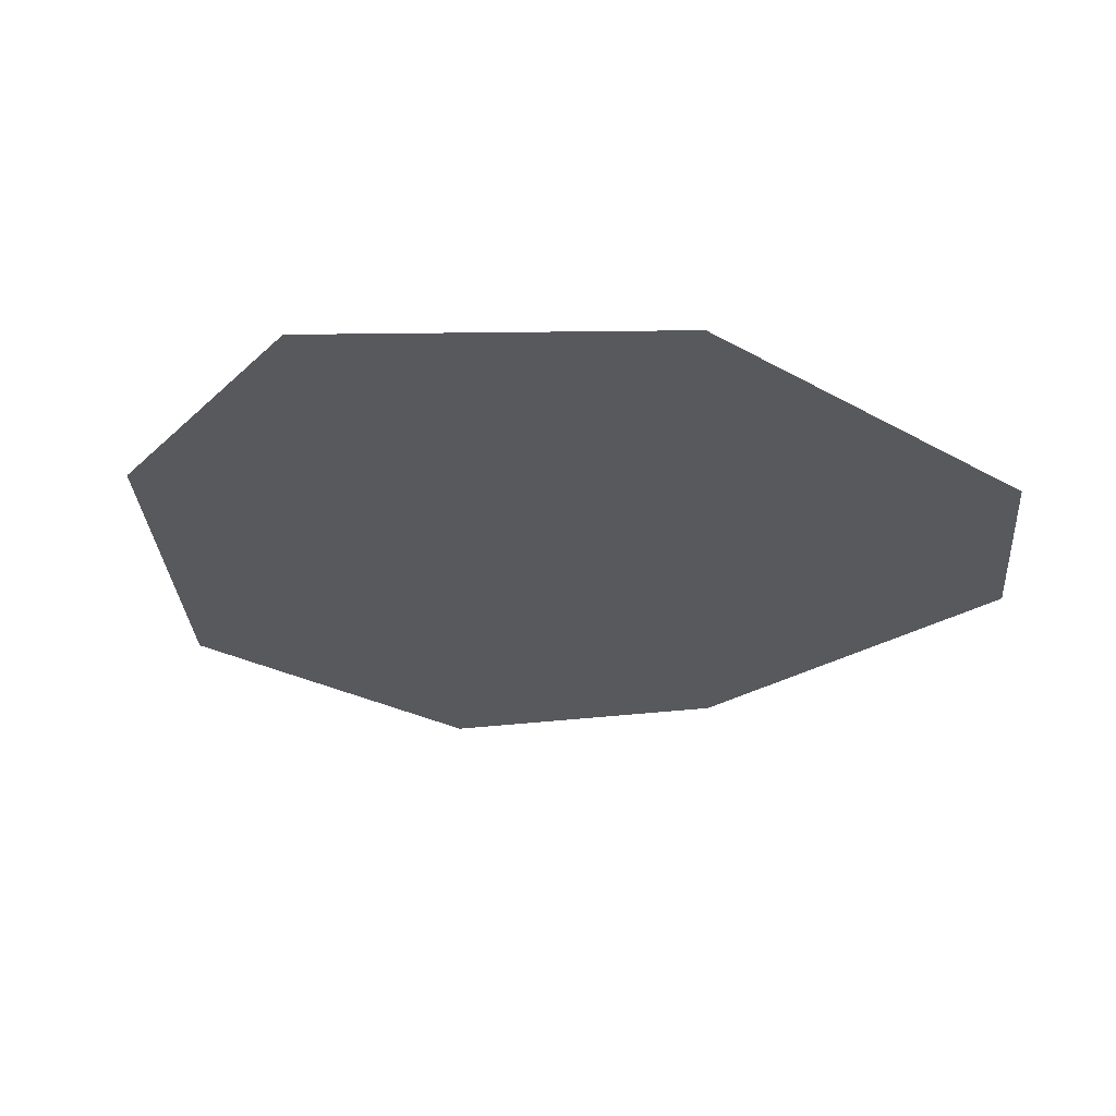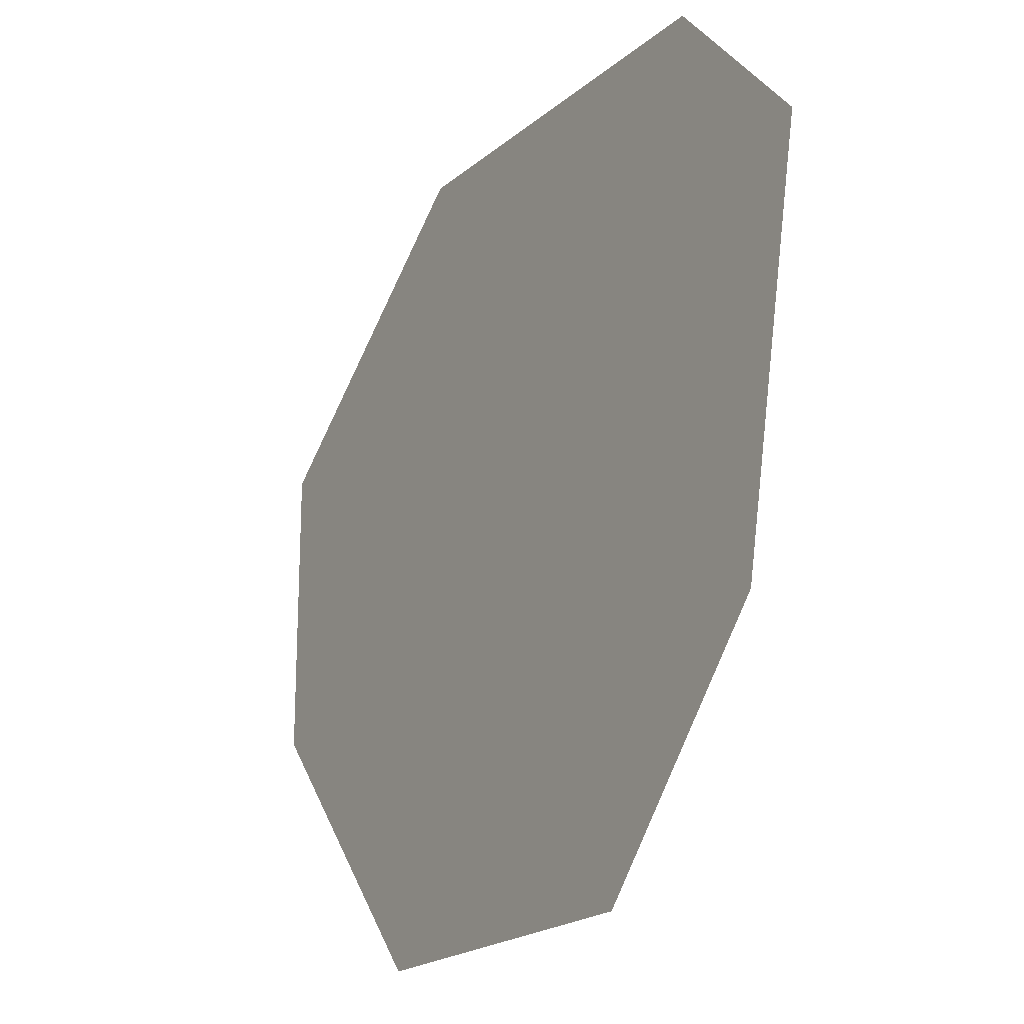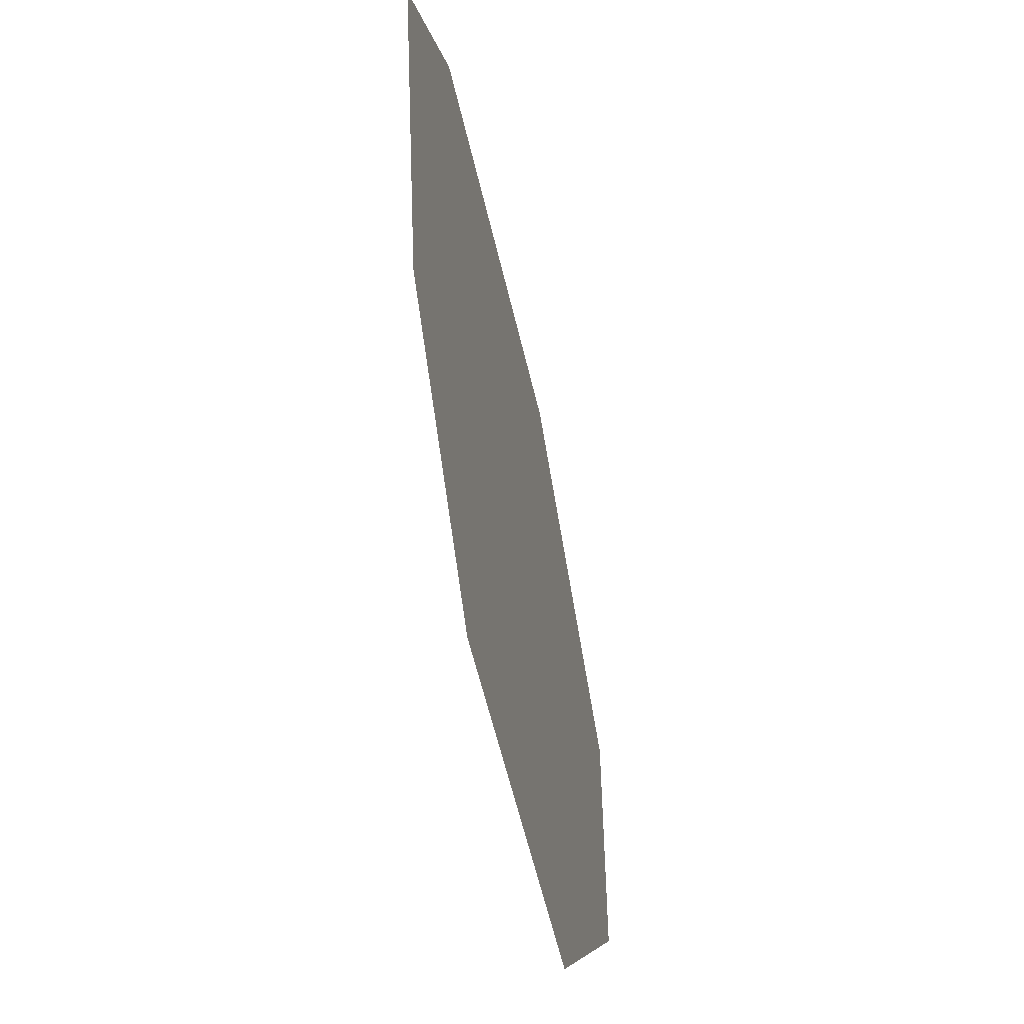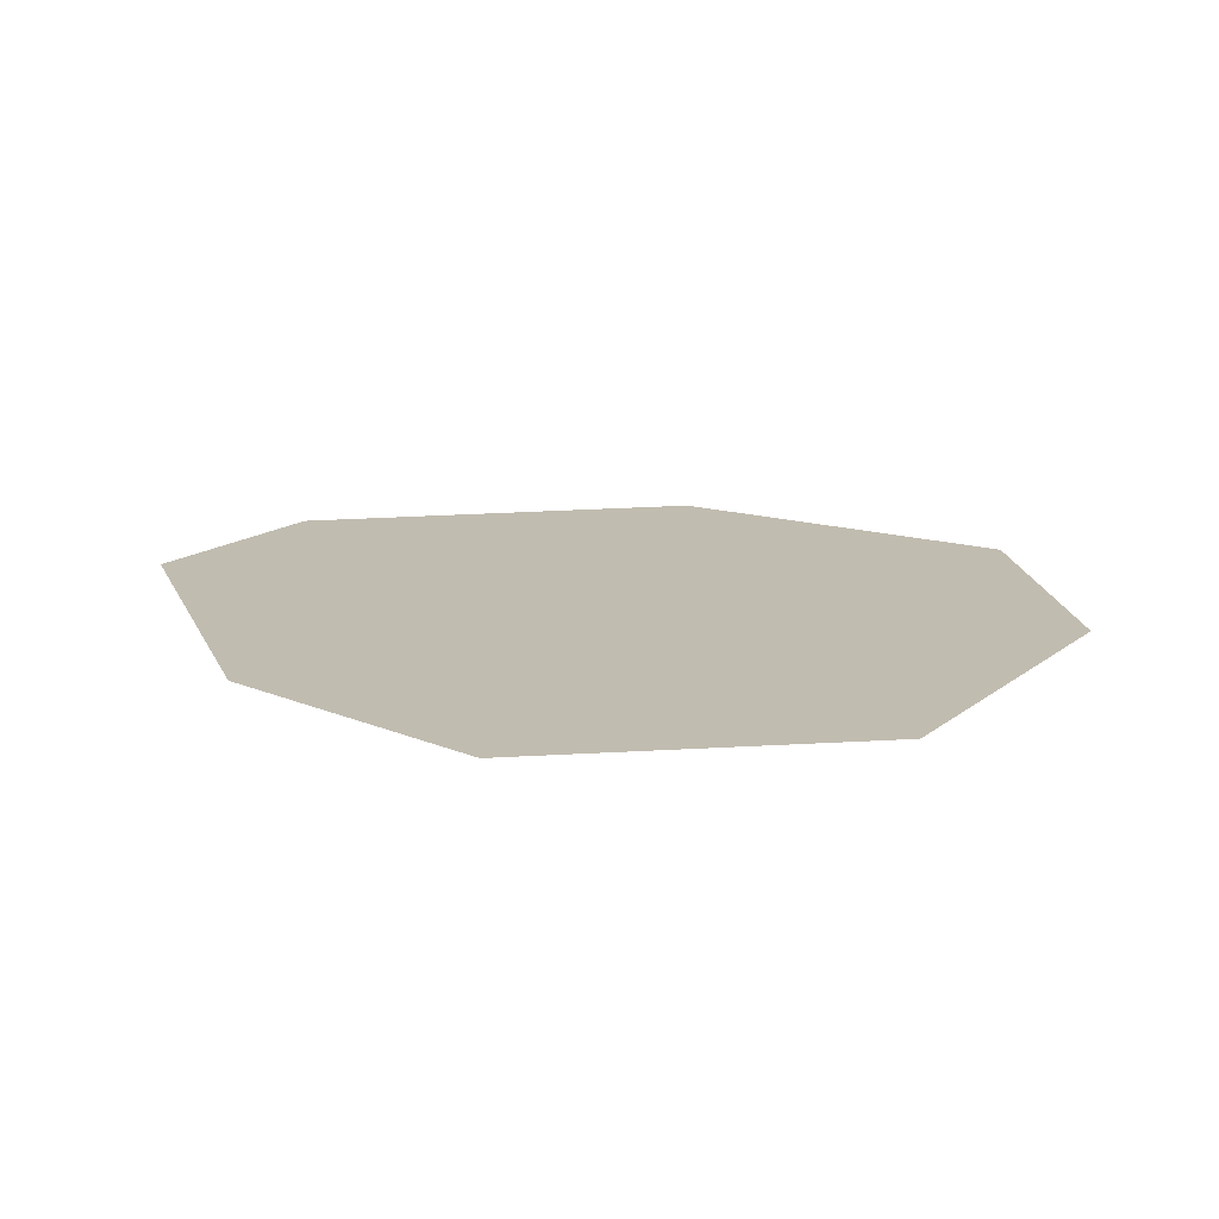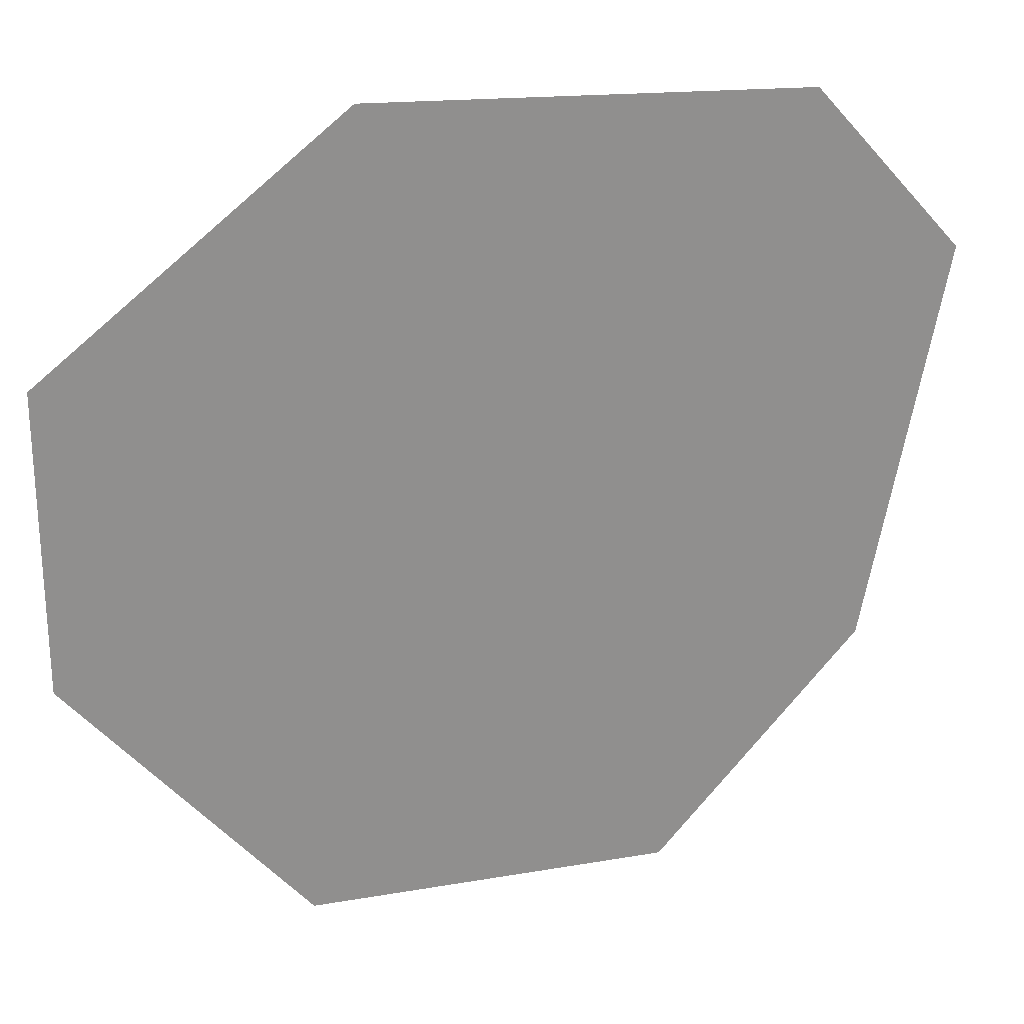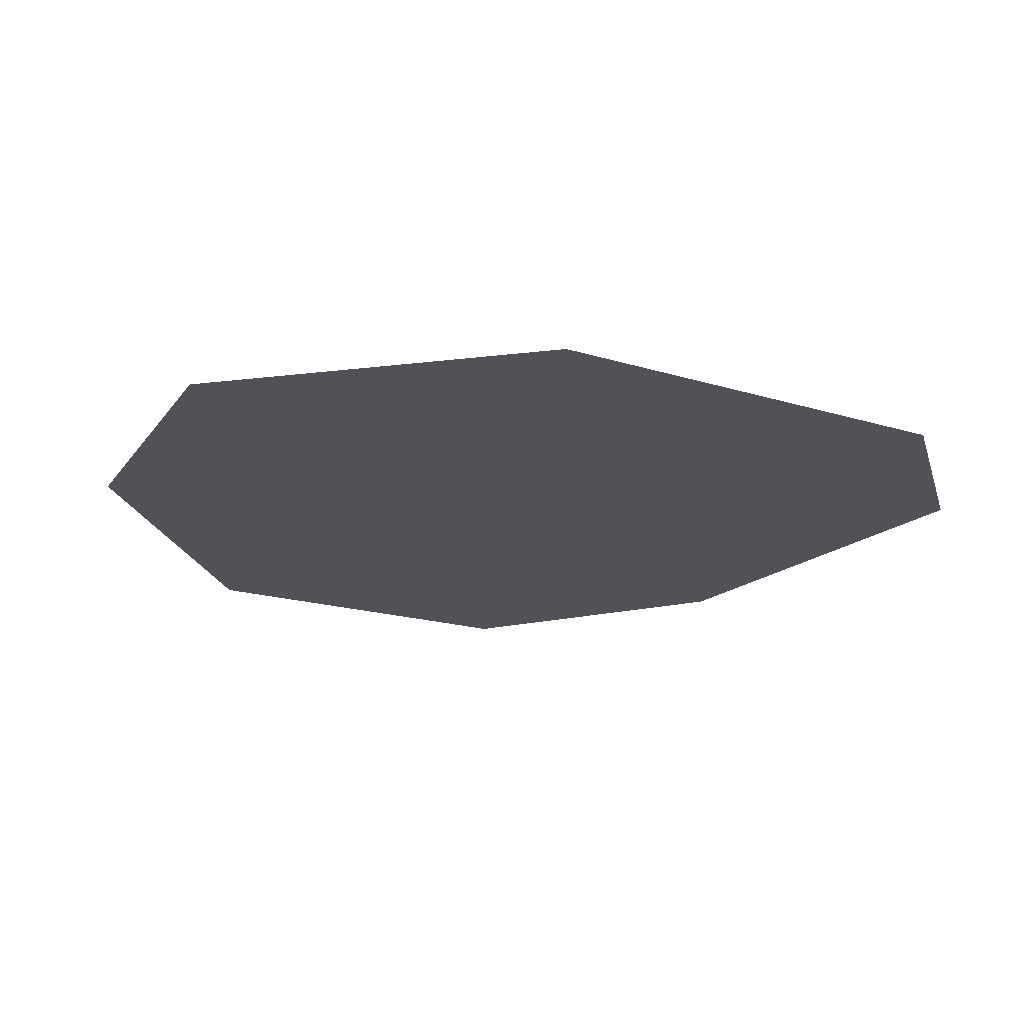
<metadata>
{"format":"obj","ext":"obj","renderer":"f3d","projection":"perspective","resolution":1024,"background":"white","views":[{"elev":-30.1,"azim":142.7,"up":"+Z"},{"elev":-20.0,"azim":-122.1,"up":"+Y"},{"elev":-56.3,"azim":-77.3,"up":"+Y"},{"elev":16.4,"azim":-7.4,"up":"+Z"},{"elev":24.4,"azim":164.2,"up":"+Y"},{"elev":-21.5,"azim":153.8,"up":"+Z"}]}
</metadata>
<code>
g irisR
v 0.9846 -0.3422 0
v 0.8688 -0.3422 0
v 0.8033 -0.2692 0
v 0.9103 -0.223 0
v 0.826 -0.08788 0
v 0.7781 -0.1408 0
v 1.06 -0.2541 0
v 1.06 -0.1584 0
v 0.9645 -0.08284 0
g irisR_0
f 3 2 1
f 4 3 1
f 4 5 3
f 5 6 3
f 4 1 7
f 8 4 7
f 4 8 5
f 8 9 5

</code>
